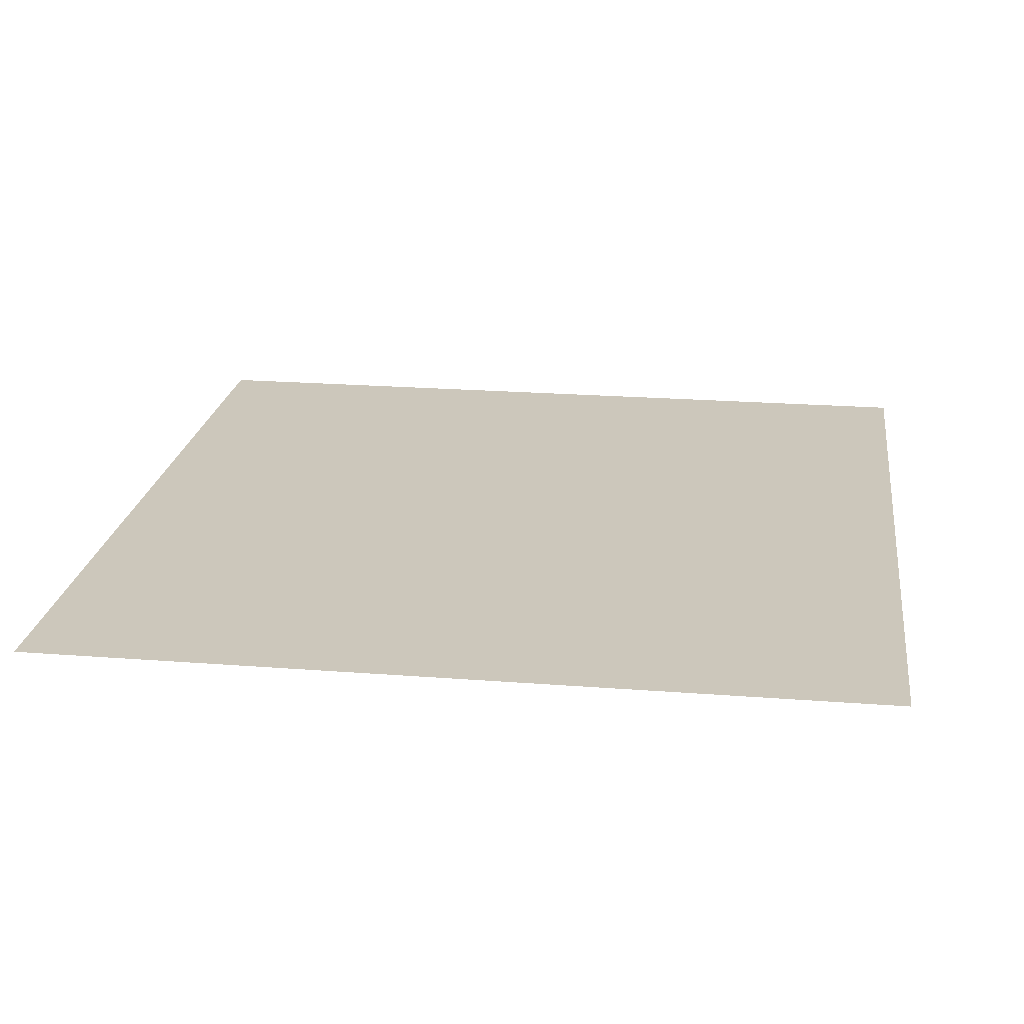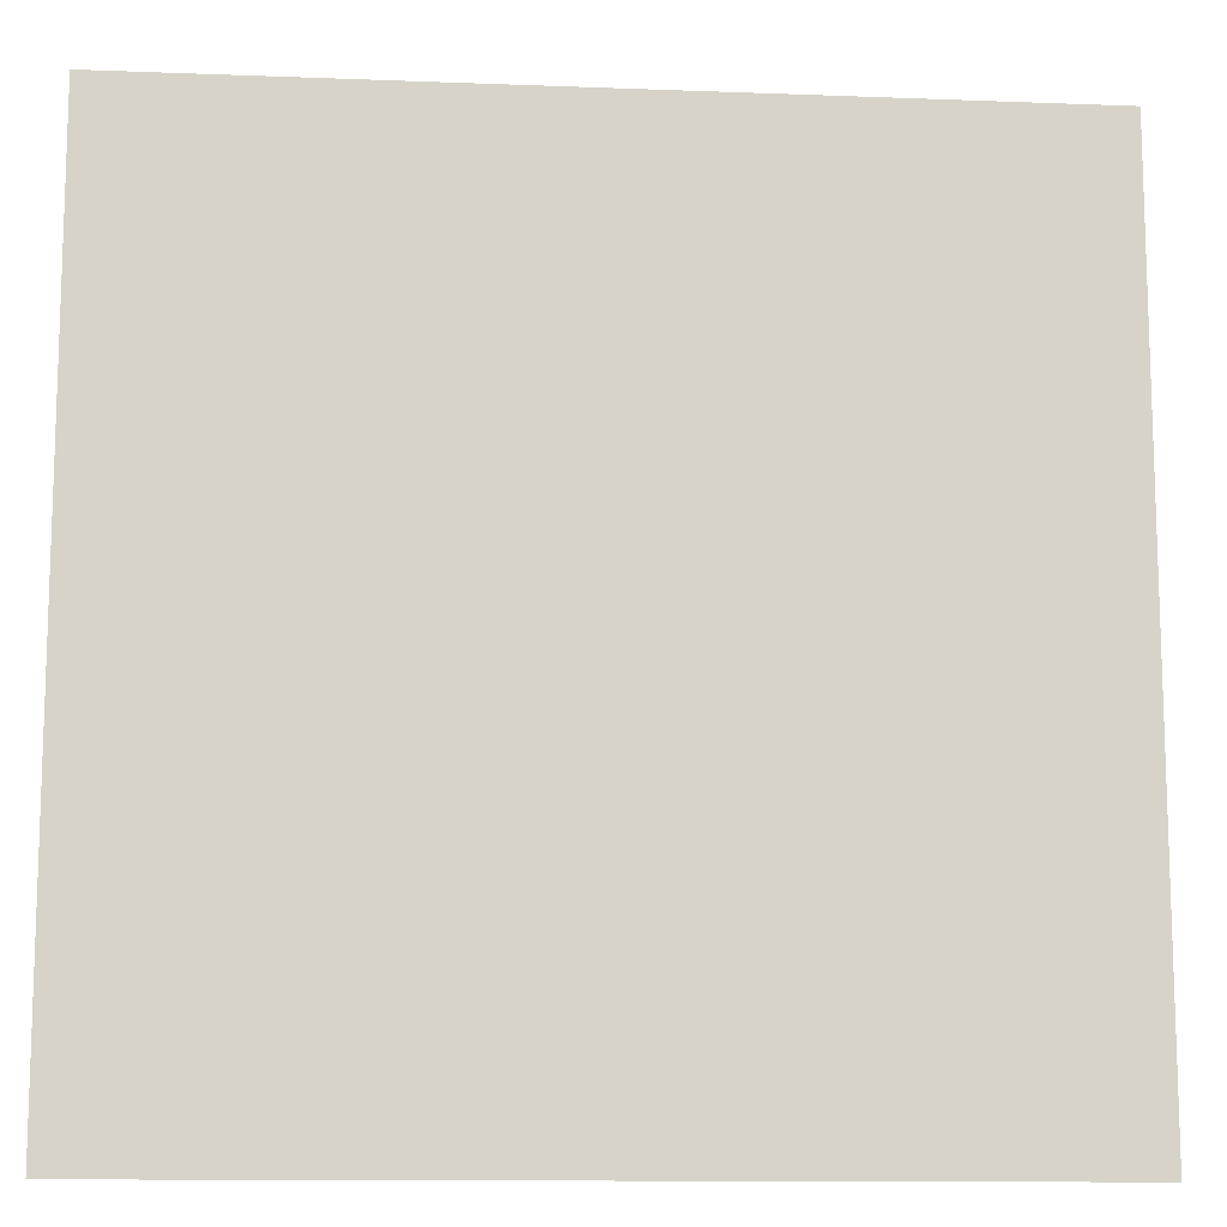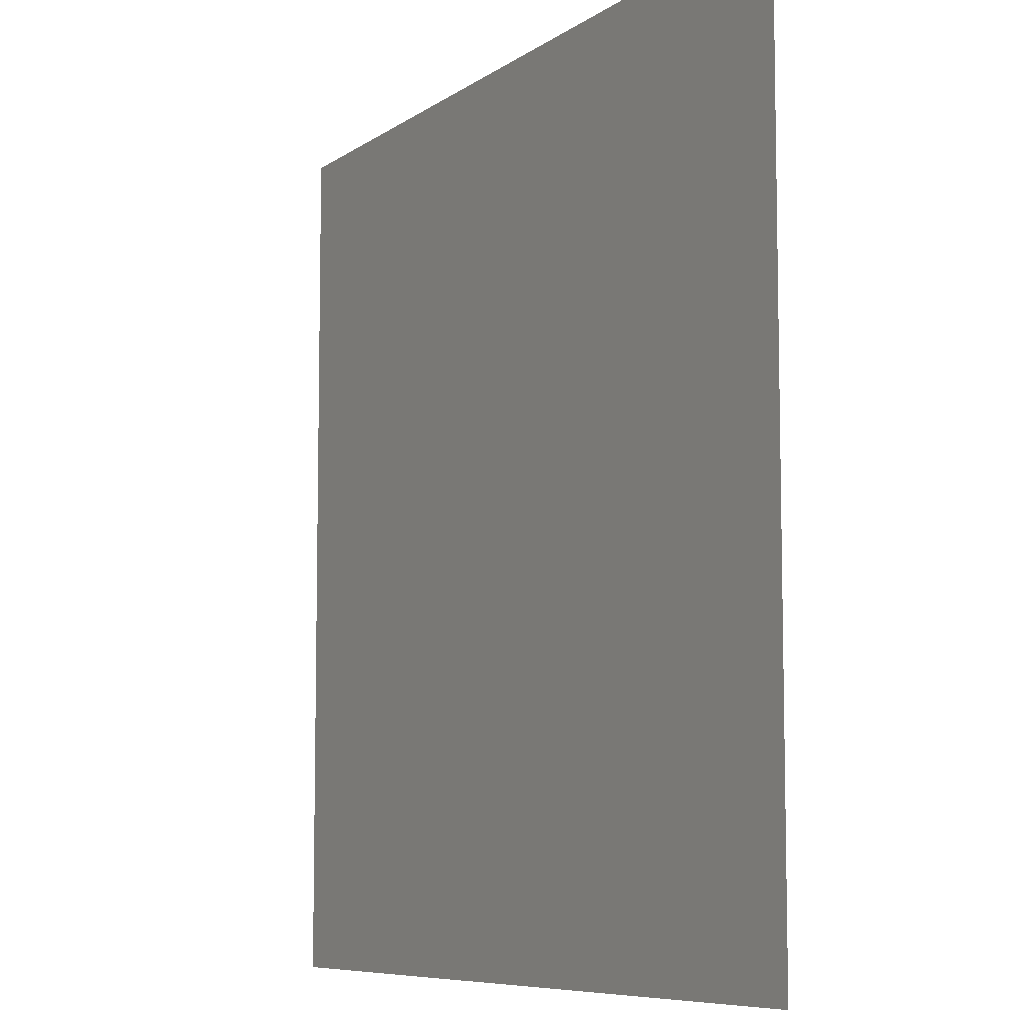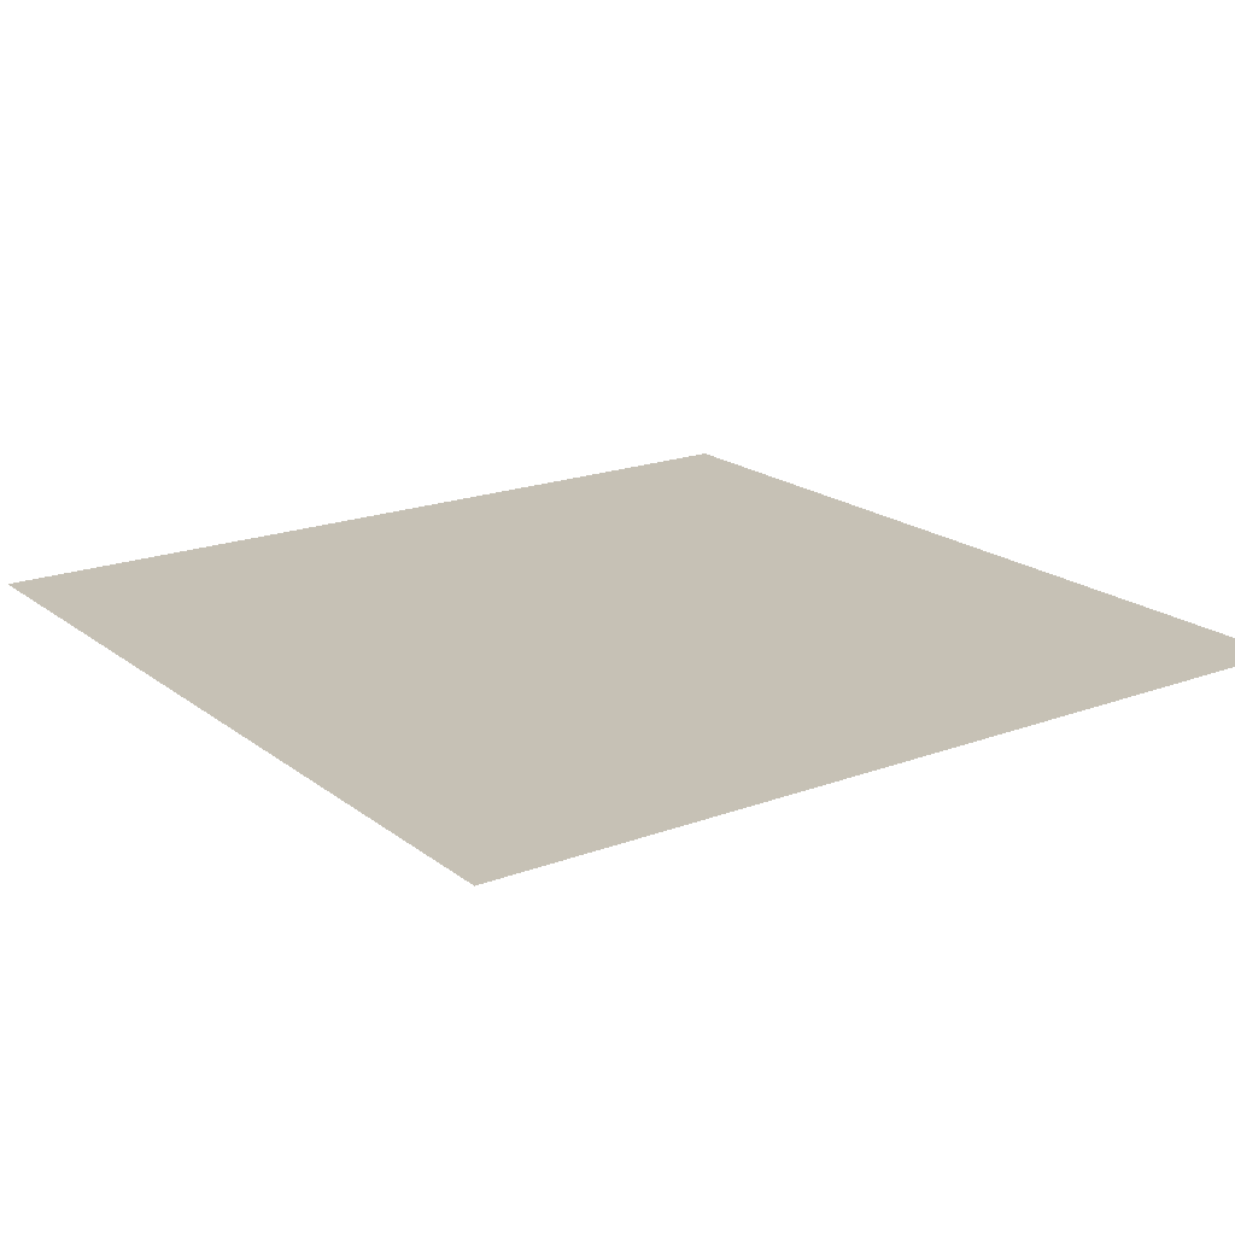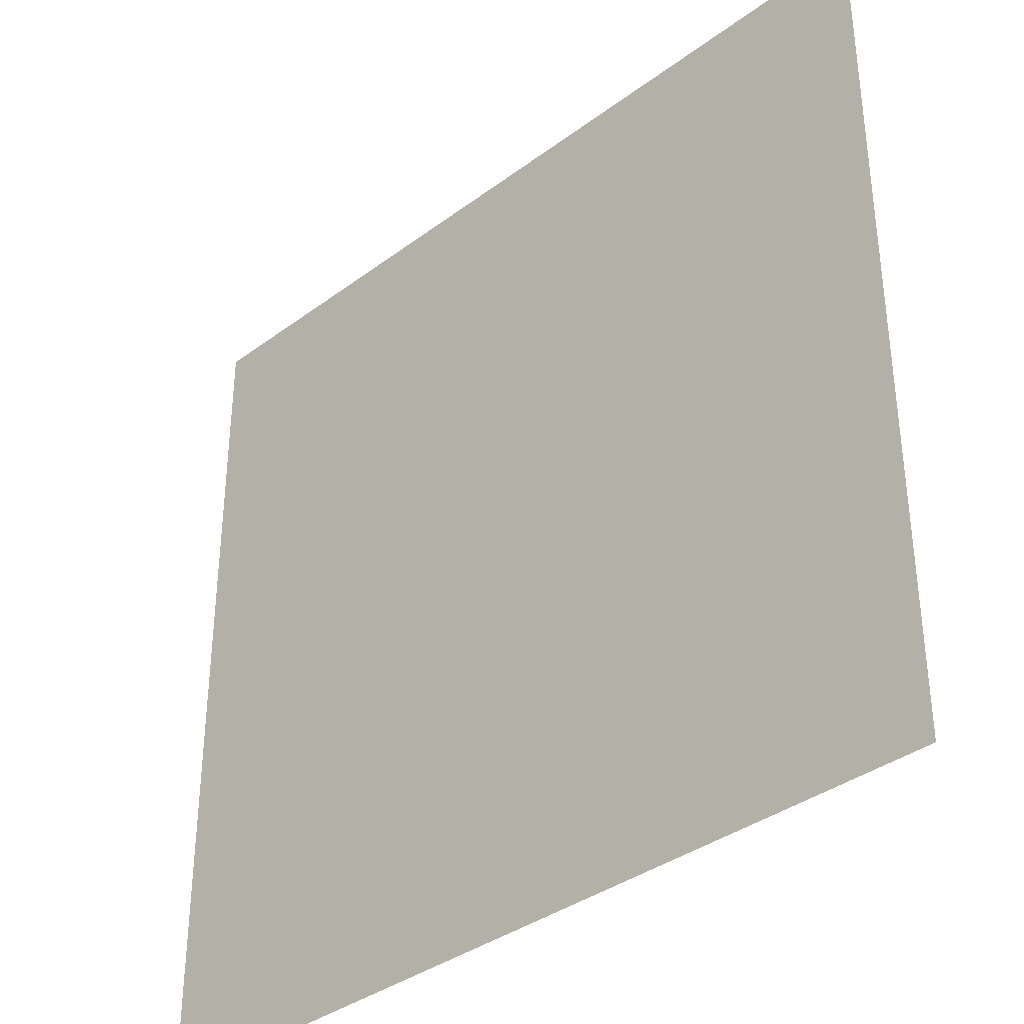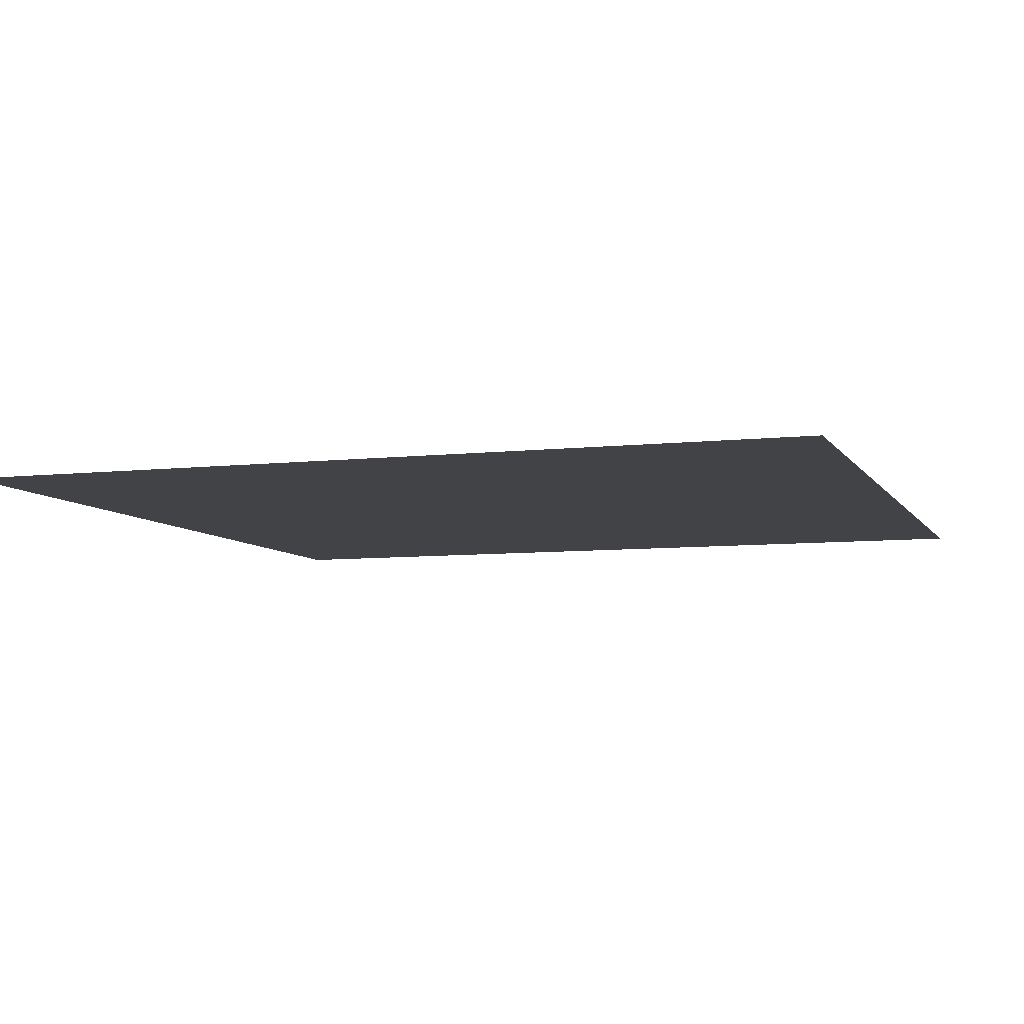
<metadata>
{"format":"obj","ext":"obj","renderer":"f3d","projection":"perspective","resolution":1024,"background":"white","views":[{"elev":21.7,"azim":-82.2,"up":"+Y"},{"elev":-12.1,"azim":-5.2,"up":"+Z"},{"elev":-7.7,"azim":61.0,"up":"+Z"},{"elev":18.7,"azim":144.7,"up":"+Y"},{"elev":-36.5,"azim":44.1,"up":"+Z"},{"elev":-7.1,"azim":108.4,"up":"+Y"}]}
</metadata>
<code>
v -1.001 -0 1.001
v 1.001 -0 1.001
v -1.001 0 -1.001
v 1.001 0 -1.001
f 2 3 1
f 4 3 2

</code>
